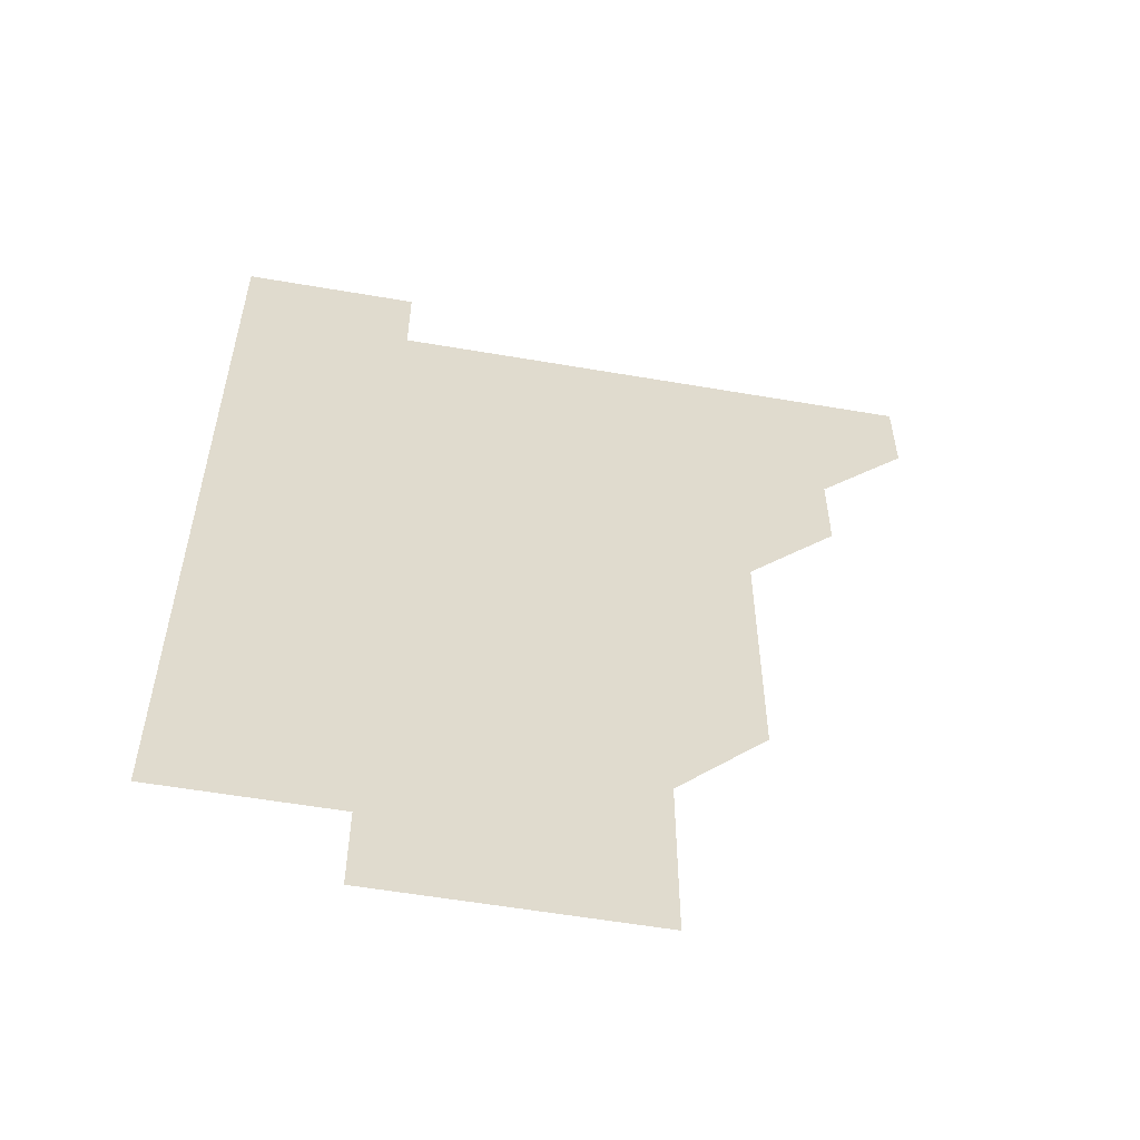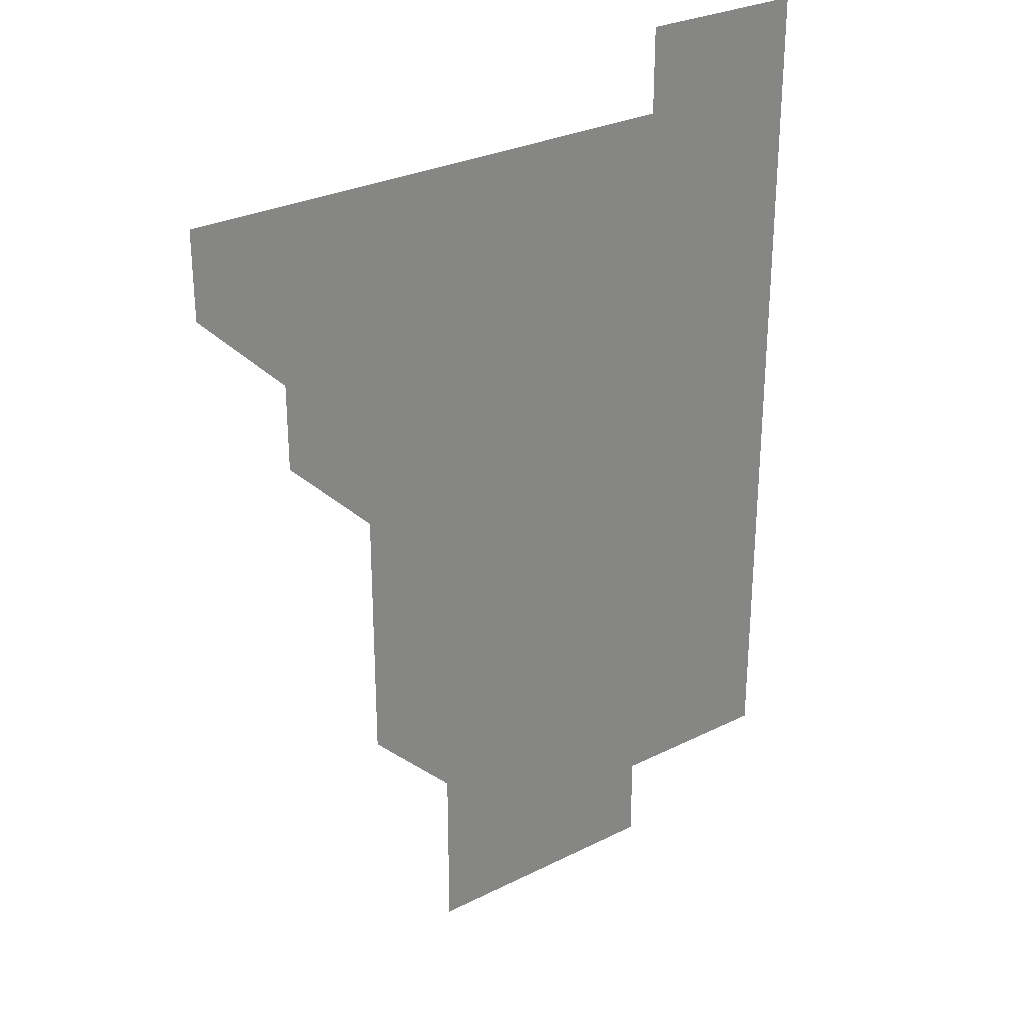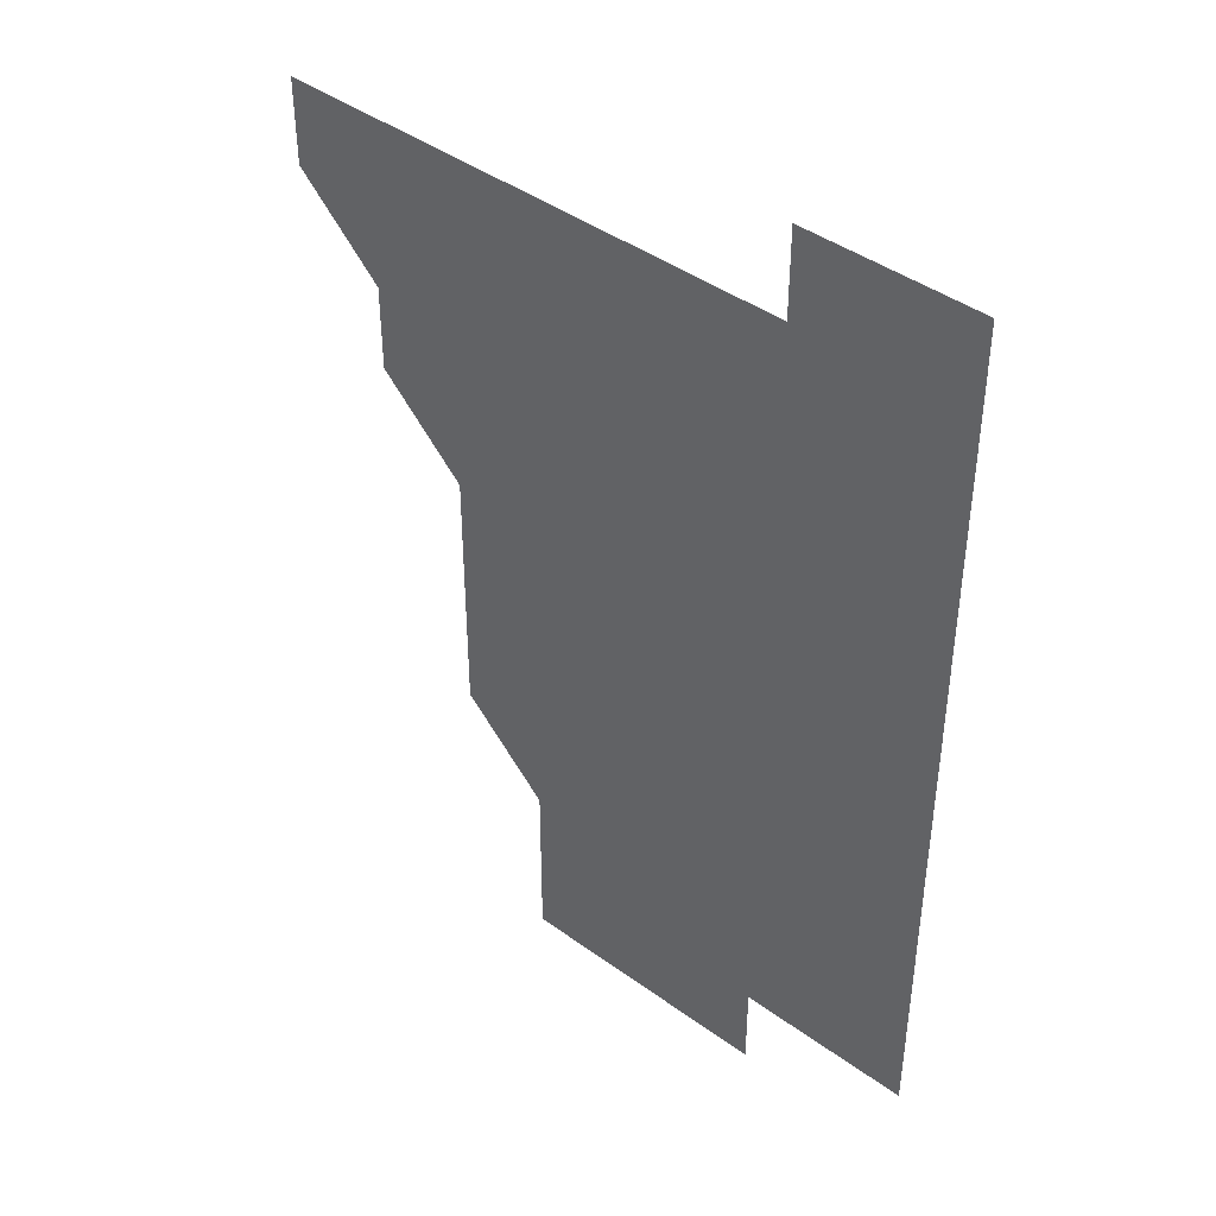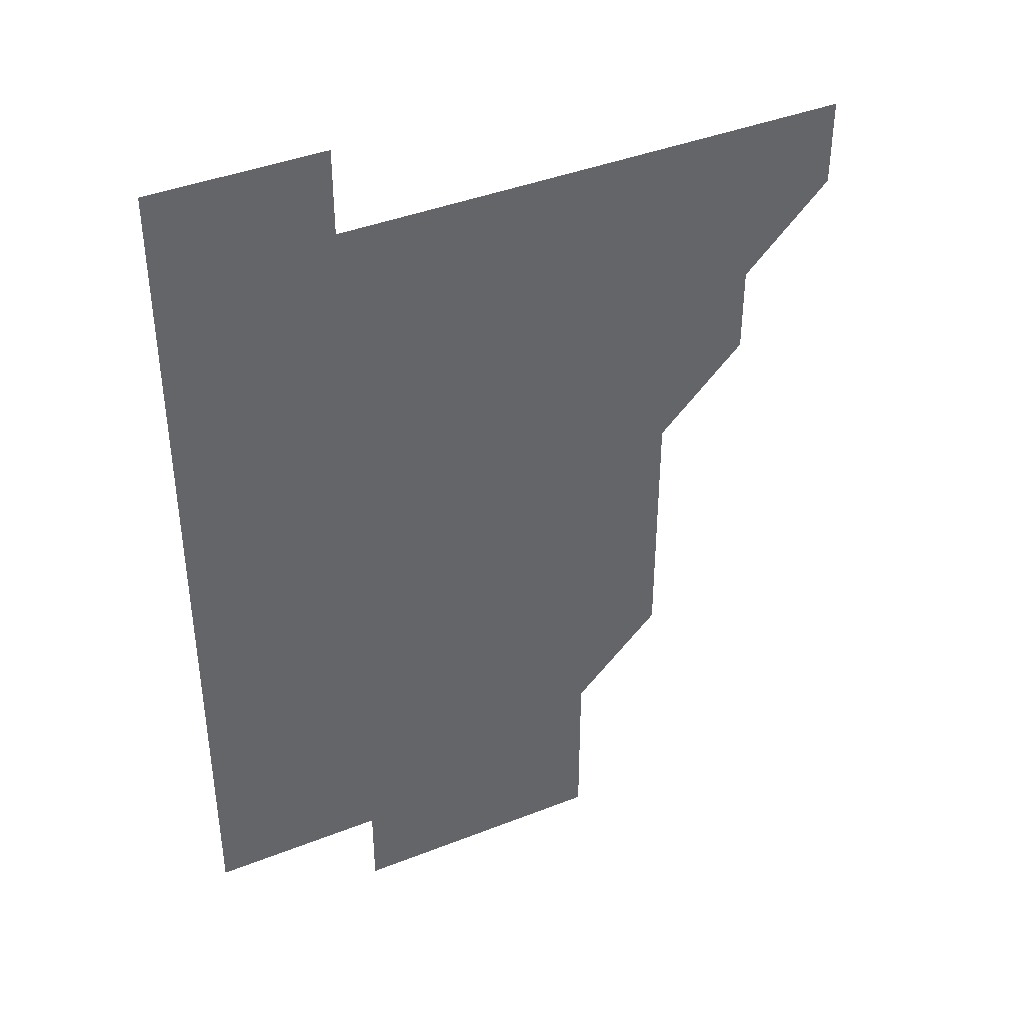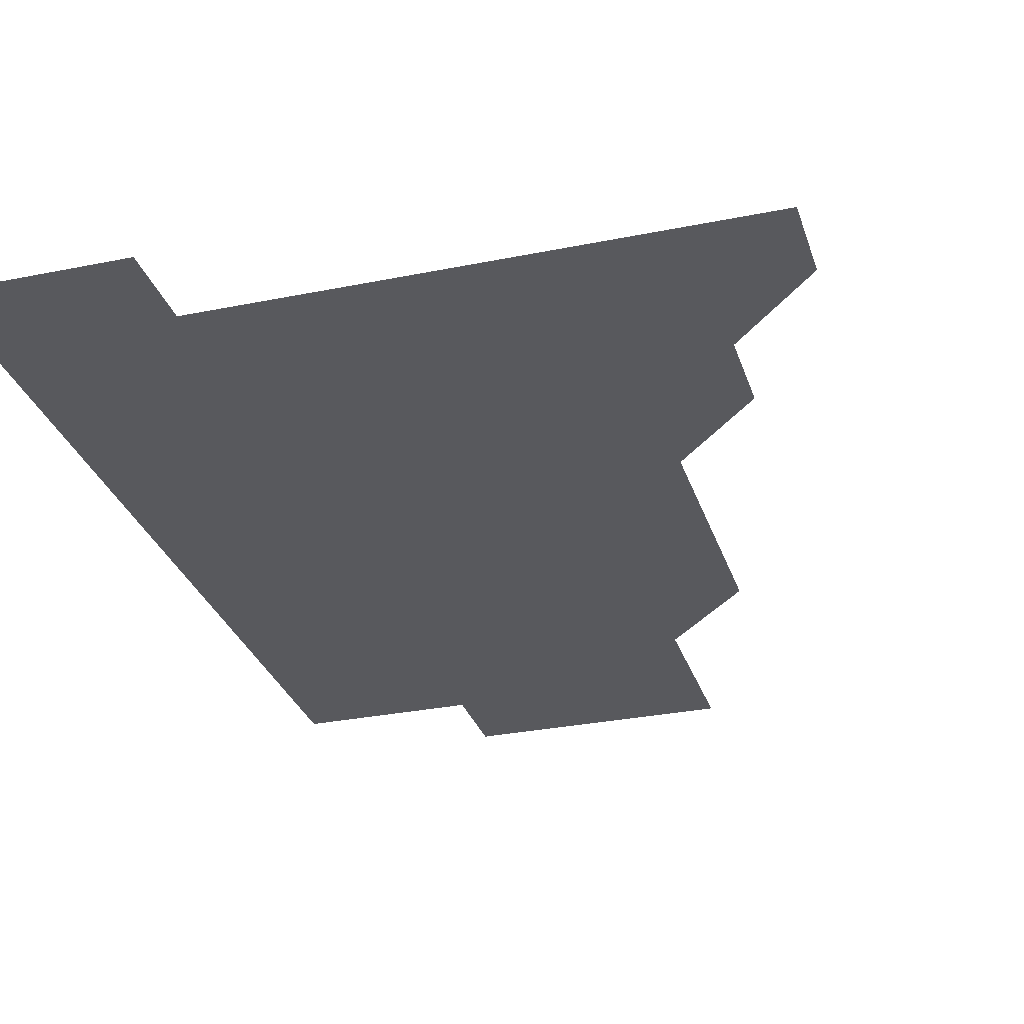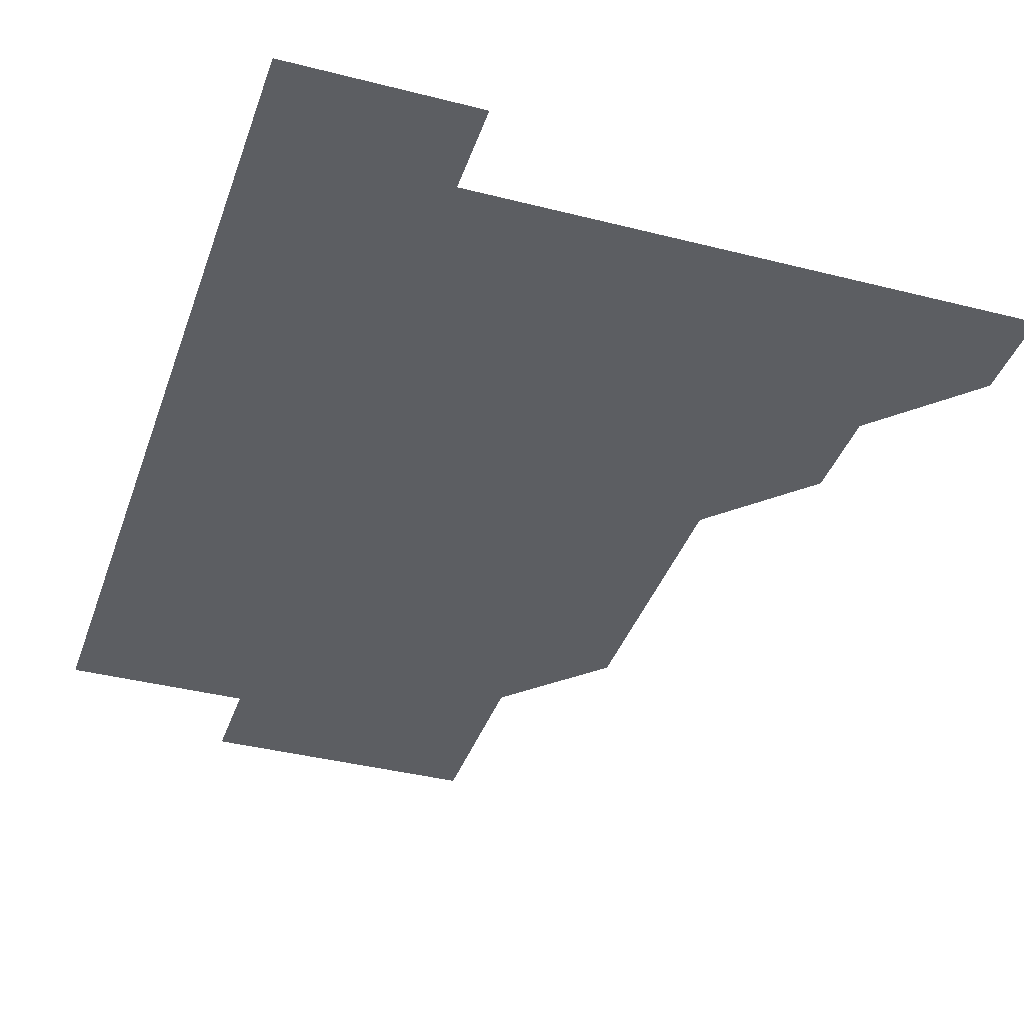
<metadata>
{"format":"obj","ext":"obj","renderer":"f3d","projection":"perspective","resolution":1024,"background":"white","views":[{"elev":-56.5,"azim":169.8,"up":"+Y"},{"elev":28.6,"azim":-36.8,"up":"+Y"},{"elev":42.7,"azim":40.8,"up":"+Y"},{"elev":40.8,"azim":154.3,"up":"+Y"},{"elev":-30.0,"azim":-163.4,"up":"+Z"},{"elev":-38.1,"azim":162.0,"up":"+Z"}]}
</metadata>
<code>
v 481 451 0
v 481 481 0
v 511 391 0
v 511 421 0
v 511 451 0
v 511 481 0
v 541 271 0
v 541 301 0
v 541 331 0
v 541 361 0
v 541 391 0
v 541 421 0
v 541 451 0
v 541 481 0
v 571 181 0
v 571 211 0
v 571 241 0
v 571 271 0
v 571 301 0
v 571 331 0
v 571 361 0
v 571 391 0
v 571 421 0
v 571 451 0
v 571 481 0
v 601 181 0
v 601 211 0
v 601 241 0
v 601 271 0
v 601 301 0
v 601 331 0
v 601 361 0
v 601 391 0
v 601 421 0
v 601 451 0
v 601 481 0
v 631 181 0
v 631 211 0
v 631 241 0
v 631 271 0
v 631 301 0
v 631 331 0
v 631 361 0
v 631 391 0
v 631 421 0
v 631 451 0
v 631 481 0
v 661 181 0
v 661 211 0
v 661 241 0
v 661 271 0
v 661 301 0
v 661 331 0
v 661 361 0
v 661 391 0
v 661 421 0
v 661 451 0
v 661 481 0
v 661 511 0
v 691 211 0
v 691 241 0
v 691 271 0
v 691 301 0
v 691 331 0
v 691 361 0
v 691 391 0
v 691 421 0
v 691 451 0
v 691 481 0
v 691 511 0
v 721 211 0
v 721 241 0
v 721 271 0
v 721 301 0
v 721 331 0
v 721 361 0
v 721 391 0
v 721 421 0
v 721 451 0
v 721 481 0
v 721 511 0
f 4 5 1
f 1 5 2
f 5 6 2
f 10 11 3
f 3 11 4
f 11 12 4
f 4 12 5
f 12 13 5
f 5 13 6
f 13 14 6
f 17 18 7
f 7 18 8
f 18 19 8
f 8 19 9
f 19 20 9
f 9 20 10
f 20 21 10
f 10 21 11
f 21 22 11
f 11 22 12
f 22 23 12
f 12 23 13
f 23 24 13
f 13 24 14
f 24 25 14
f 15 26 16
f 26 27 16
f 16 27 17
f 27 28 17
f 17 28 18
f 28 29 18
f 18 29 19
f 29 30 19
f 19 30 20
f 30 31 20
f 20 31 21
f 31 32 21
f 21 32 22
f 32 33 22
f 22 33 23
f 33 34 23
f 23 34 24
f 34 35 24
f 24 35 25
f 35 36 25
f 26 37 27
f 37 38 27
f 27 38 28
f 38 39 28
f 28 39 29
f 39 40 29
f 29 40 30
f 40 41 30
f 30 41 31
f 41 42 31
f 31 42 32
f 42 43 32
f 32 43 33
f 43 44 33
f 33 44 34
f 44 45 34
f 34 45 35
f 45 46 35
f 35 46 36
f 46 47 36
f 37 48 38
f 48 49 38
f 38 49 39
f 49 50 39
f 39 50 40
f 50 51 40
f 40 51 41
f 51 52 41
f 41 52 42
f 52 53 42
f 42 53 43
f 53 54 43
f 43 54 44
f 54 55 44
f 44 55 45
f 55 56 45
f 45 56 46
f 56 57 46
f 46 57 47
f 57 58 47
f 49 60 50
f 60 61 50
f 50 61 51
f 61 62 51
f 51 62 52
f 62 63 52
f 52 63 53
f 63 64 53
f 53 64 54
f 64 65 54
f 54 65 55
f 65 66 55
f 55 66 56
f 66 67 56
f 56 67 57
f 67 68 57
f 57 68 58
f 68 69 58
f 58 69 59
f 69 70 59
f 60 71 61
f 71 72 61
f 61 72 62
f 72 73 62
f 62 73 63
f 73 74 63
f 63 74 64
f 74 75 64
f 64 75 65
f 75 76 65
f 65 76 66
f 76 77 66
f 66 77 67
f 77 78 67
f 67 78 68
f 78 79 68
f 68 79 69
f 79 80 69
f 69 80 70
f 80 81 70

</code>
